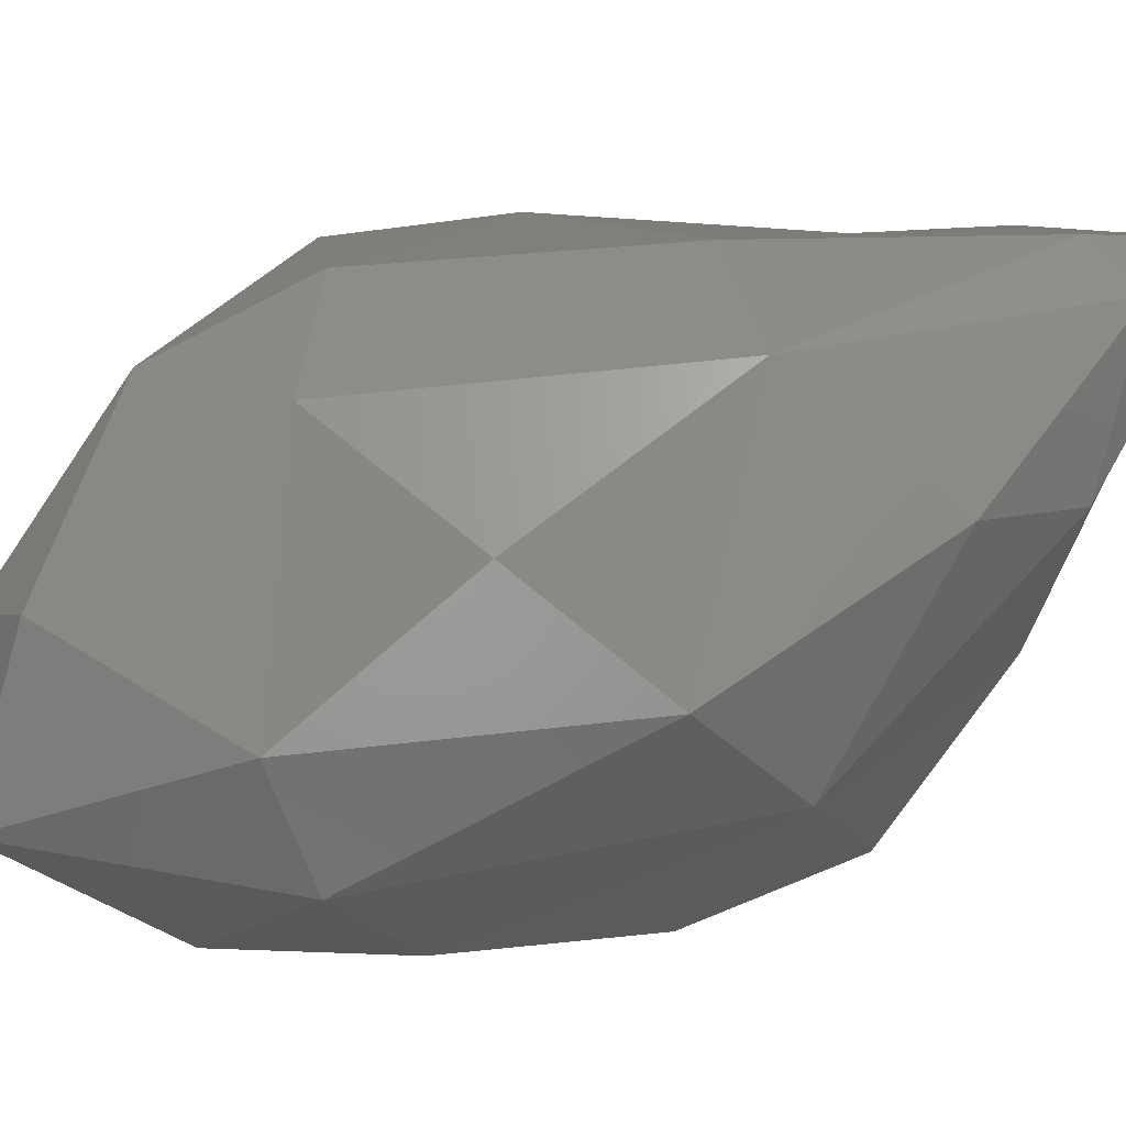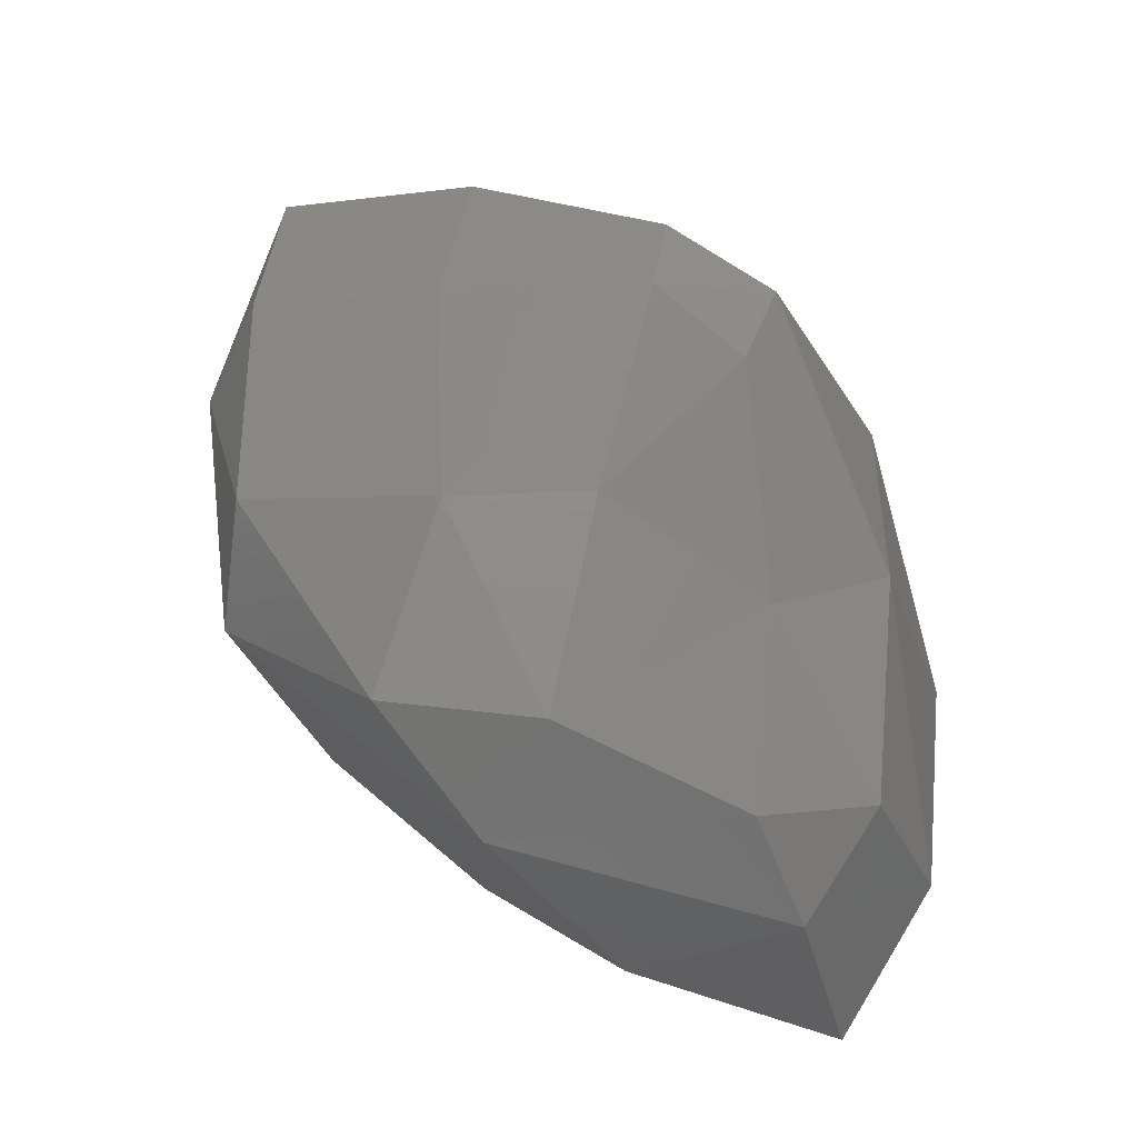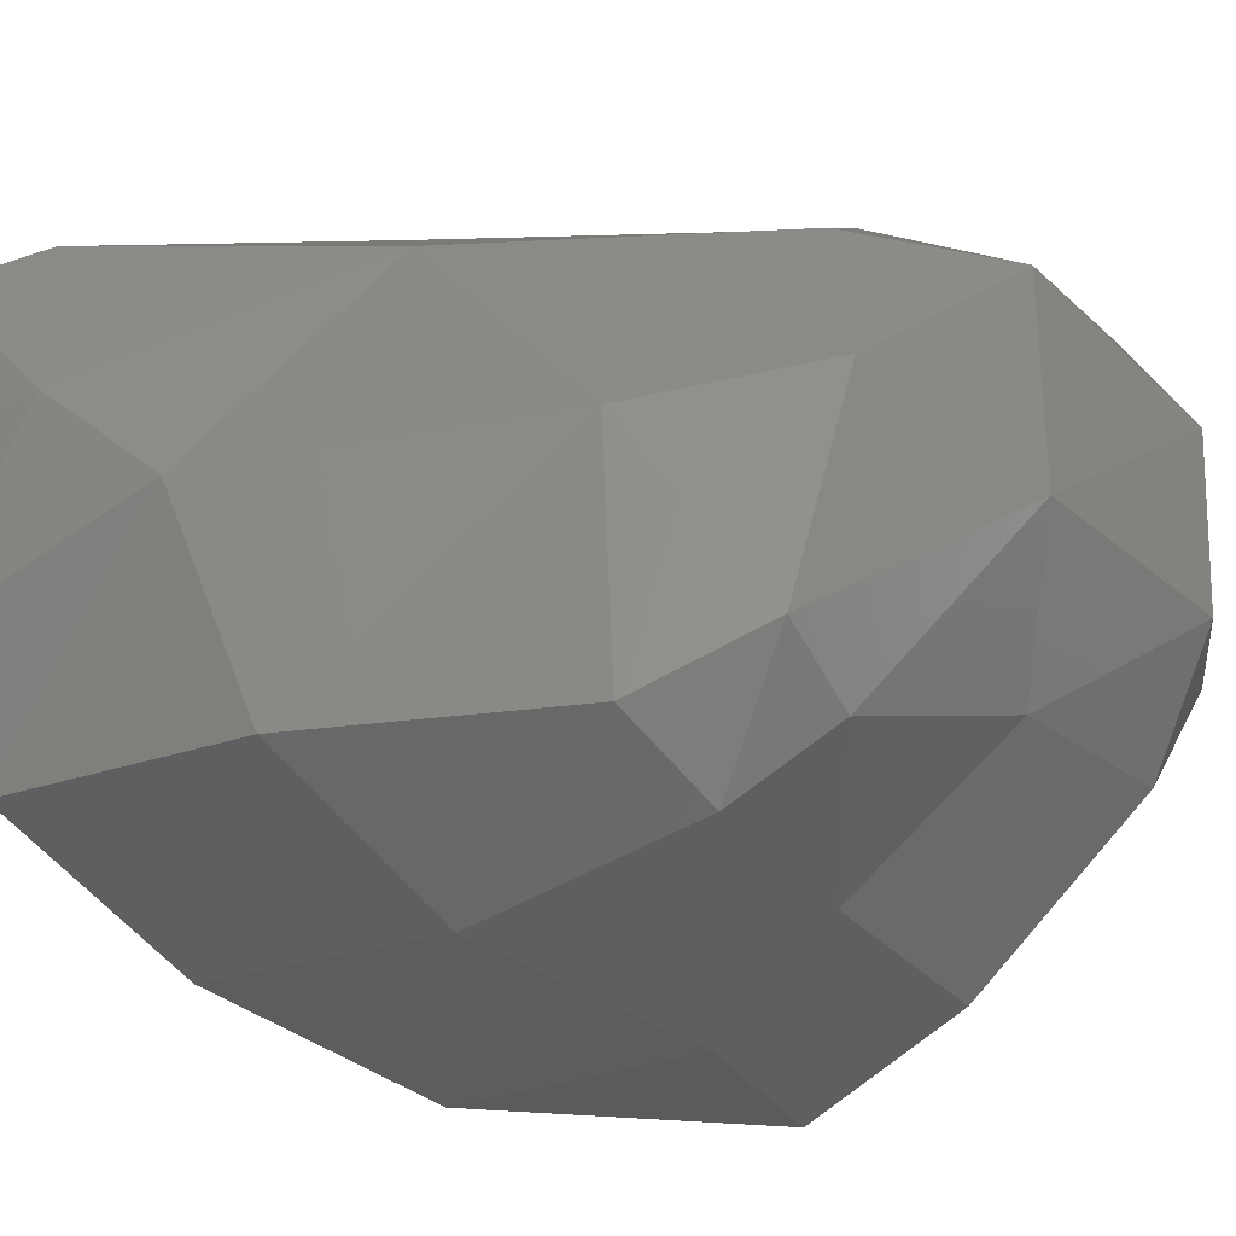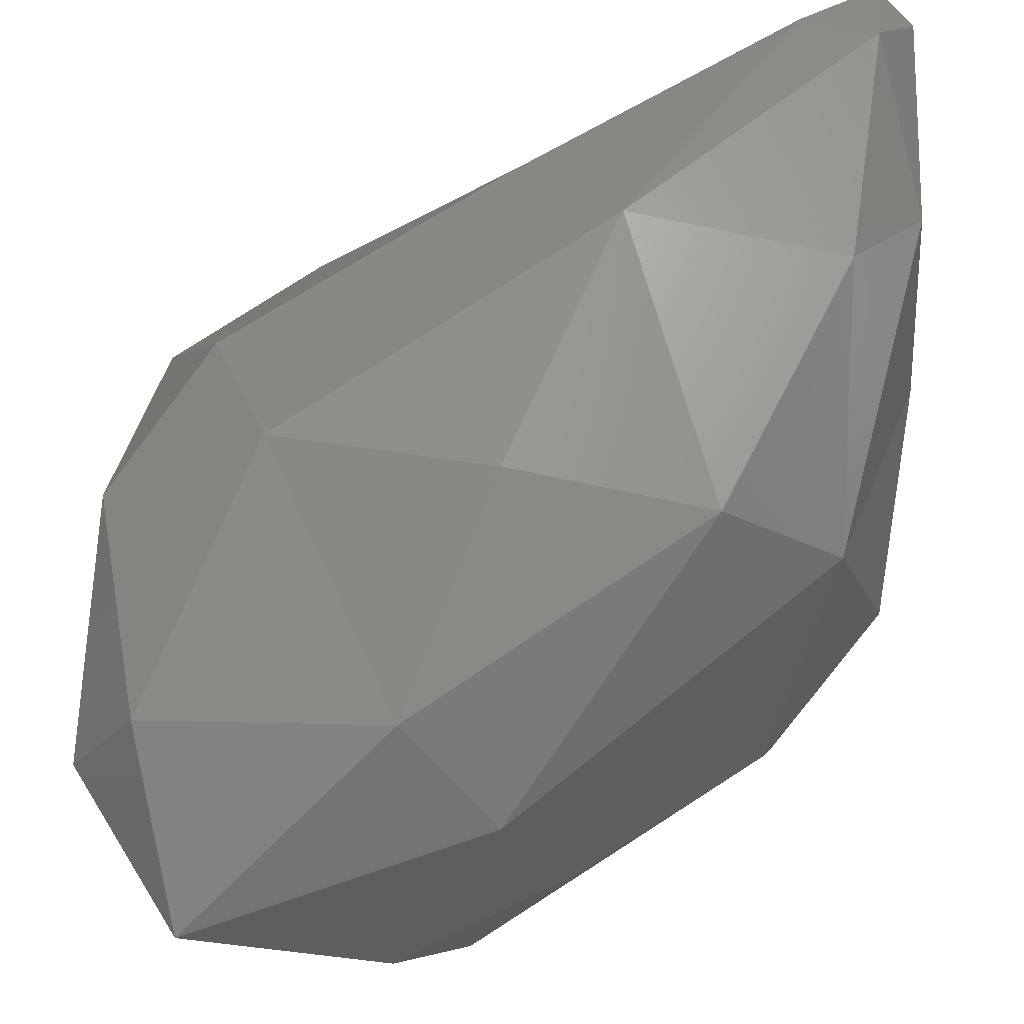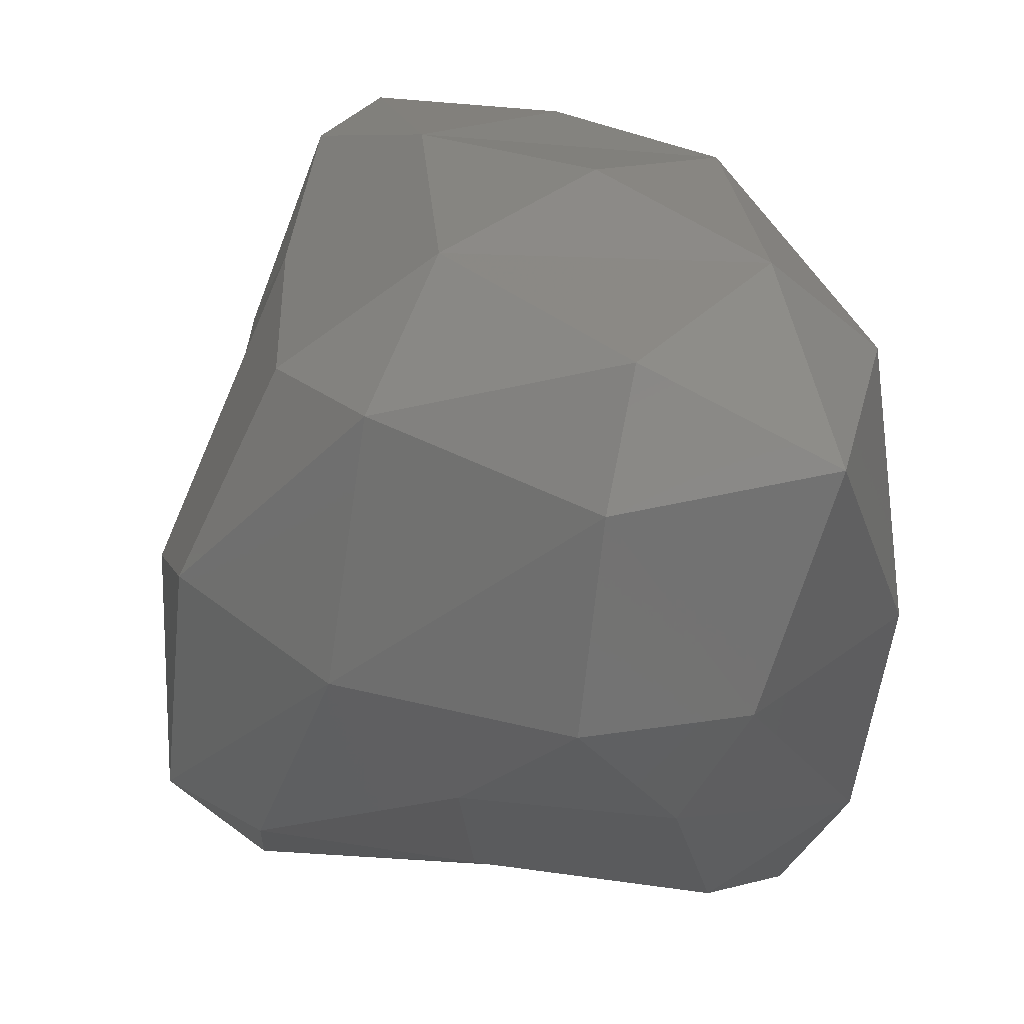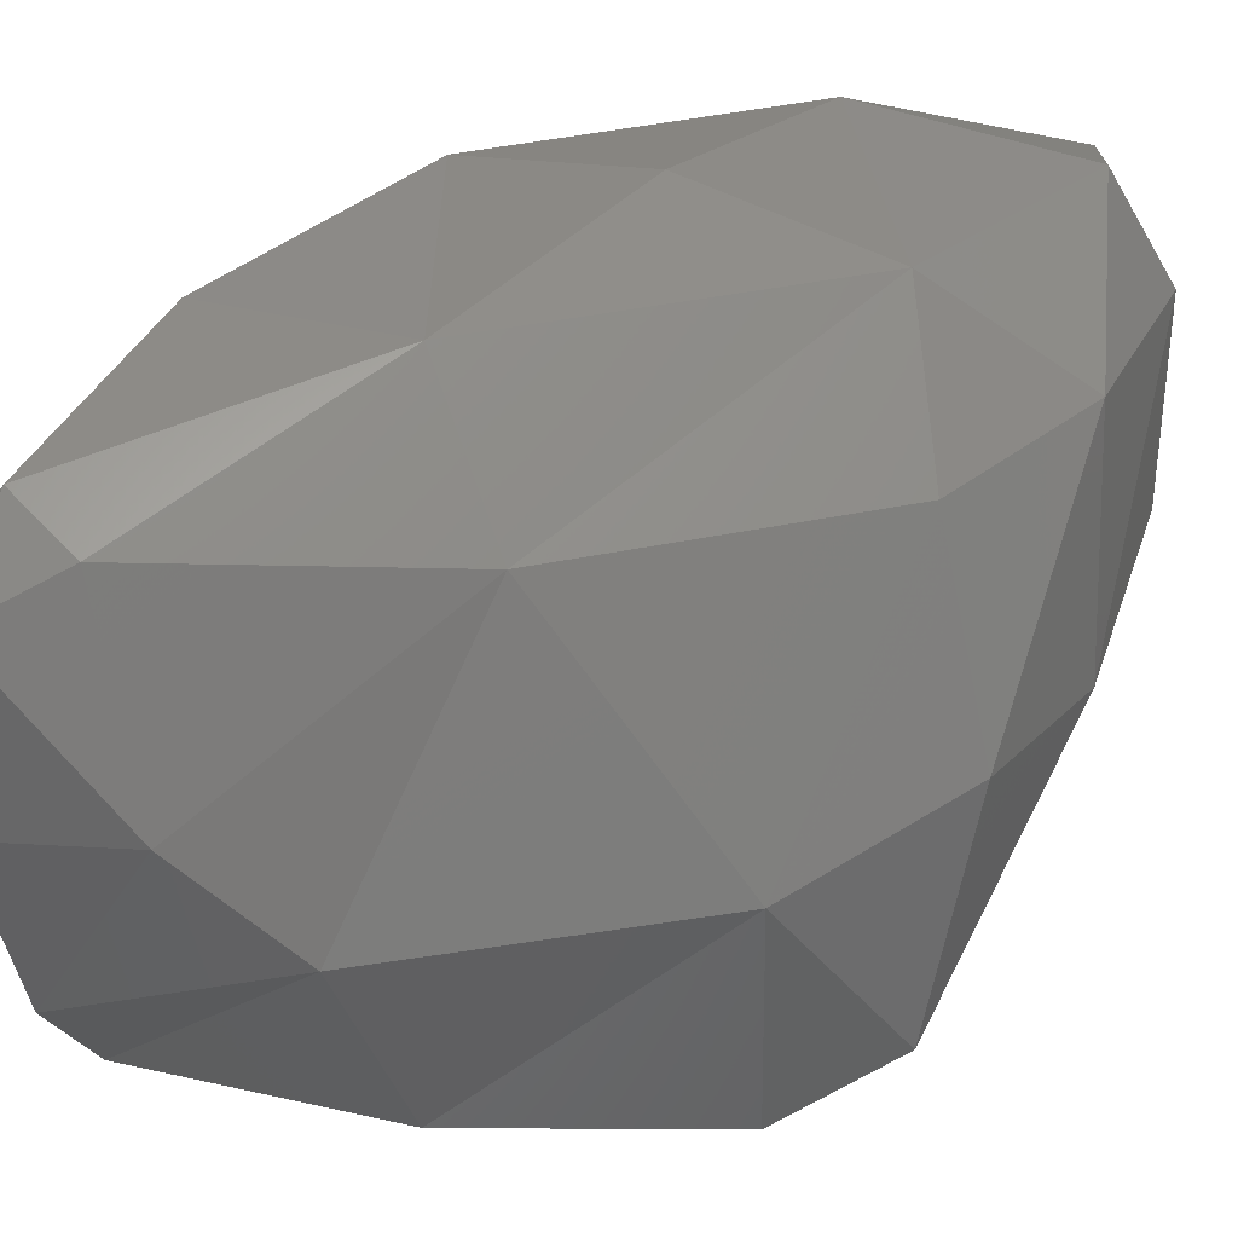
<metadata>
{"format":"stl","ext":"stl","renderer":"f3d","projection":"perspective","resolution":1024,"background":"white","views":[{"elev":77.3,"azim":-143.9,"up":"+Y"},{"elev":-26.2,"azim":23.1,"up":"+Z"},{"elev":-32.2,"azim":44.6,"up":"+Y"},{"elev":69.5,"azim":-172.6,"up":"+Y"},{"elev":22.6,"azim":127.7,"up":"+Y"},{"elev":35.0,"azim":24.1,"up":"+Y"}]}
</metadata>
<code>
# stl→obj: 52 verts, 100 faces
v 114.2 127 160.8
v 114.4 127.5 160.5
v 114.7 127.2 160.8
v 114 128.2 160.6
v 114.6 128.3 160.2
v 115.2 127.8 160.6
v 115.3 128.2 160.3
v 115.6 128.1 160.7
v 114.3 129 160.5
v 115.2 128.9 160.1
v 115.6 128.8 160.6
v 114.6 129.3 160.7
v 115.4 129.2 160.7
v 113.4 127.3 161.4
v 113.6 127 161.7
v 114.5 126.9 161.5
v 114.9 127.2 161.5
v 113.2 128 161.7
v 113.5 128 161.1
v 115.4 127.7 161.3
v 115.7 128.1 161.5
v 113.4 128.8 161.5
v 115.6 128.9 161.4
v 113.8 129.3 161.5
v 114.4 129.4 161.5
v 115.1 129.3 161.5
v 113.6 127.1 162.5
v 113.3 127.4 162.4
v 114.4 127 162.4
v 115.4 127.3 162
v 115.2 127.1 162.2
v 115.5 127.4 162.3
v 113.1 128.2 162.4
v 115.6 128.2 162.2
v 113.2 128.9 162.6
v 115.4 128.9 162
v 114.5 128.9 162.7
v 115.2 128 162.7
v 113.4 129.2 162.3
v 114.2 129.3 162.4
v 113.5 127.4 163.2
v 114.4 127.3 163
v 115.2 127.2 162.6
v 113.5 127.7 163.4
v 113.3 128.1 163.2
v 114.3 128 163.3
v 113.9 128.4 163.4
v 113.3 128.9 163.4
v 113.7 129 163.2
v 113.4 129.1 163.2
v 113.4 128.3 163.5
v 113.4 128.9 163.5
f 1 2 3
f 4 5 2
f 6 3 2
f 6 2 7
f 7 2 5
f 6 7 8
f 9 5 4
f 7 5 10
f 10 5 9
f 11 8 7
f 10 11 7
f 10 9 12
f 13 10 12
f 11 10 13
f 14 2 1
f 14 1 15
f 15 1 16
f 16 1 3
f 17 16 3
f 18 19 14
f 2 19 4
f 14 19 2
f 3 20 17
f 6 20 3
f 20 6 8
f 21 20 8
f 22 19 18
f 4 22 9
f 19 22 4
f 8 11 21
f 21 11 23
f 9 22 24
f 9 24 12
f 12 24 25
f 13 12 26
f 12 25 26
f 23 11 13
f 26 23 13
f 15 27 28
f 14 15 28
f 16 29 15
f 15 29 27
f 17 30 31
f 17 31 16
f 16 31 29
f 31 30 32
f 14 28 18
f 28 33 18
f 17 20 30
f 30 20 21
f 30 21 32
f 32 21 34
f 18 33 22
f 33 35 22
f 36 37 38
f 36 38 34
f 36 34 23
f 23 34 21
f 22 35 39
f 24 22 39
f 25 24 40
f 24 39 40
f 37 36 26
f 37 26 40
f 40 26 25
f 23 26 36
f 27 41 28
f 27 29 42
f 41 27 42
f 29 31 43
f 42 29 43
f 31 32 43
f 41 44 45
f 41 45 28
f 28 45 33
f 44 46 47
f 44 41 46
f 41 42 46
f 43 38 42
f 38 46 42
f 32 34 38
f 43 32 38
f 33 45 35
f 45 48 35
f 37 47 46
f 49 47 37
f 38 37 46
f 35 48 50
f 39 35 50
f 49 37 40
f 49 40 50
f 50 40 39
f 44 51 45
f 44 47 51
f 51 52 48
f 45 51 48
f 47 49 52
f 51 47 52
f 48 52 50
f 49 50 52

</code>
